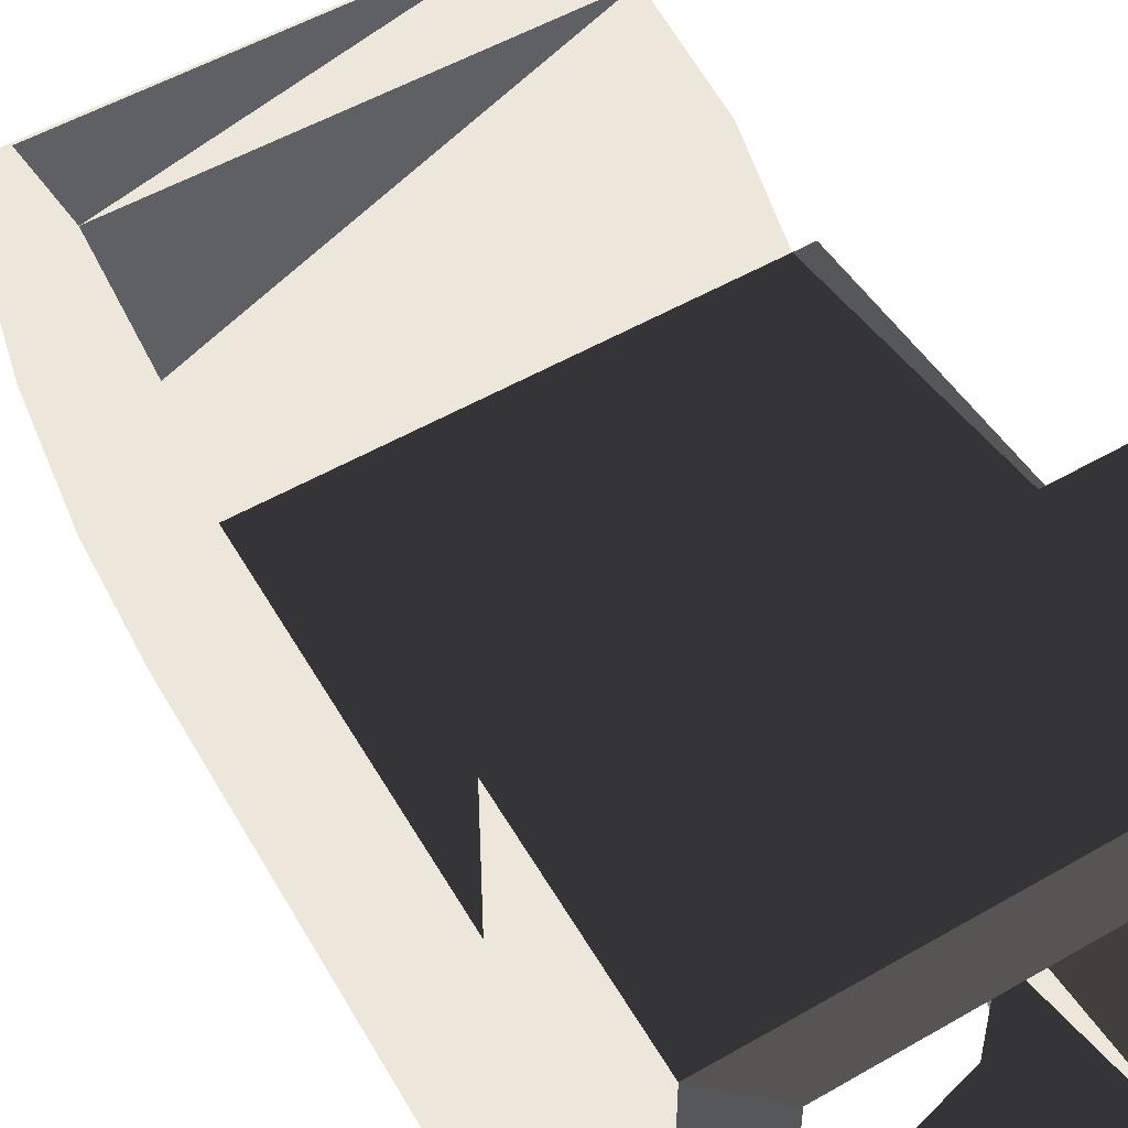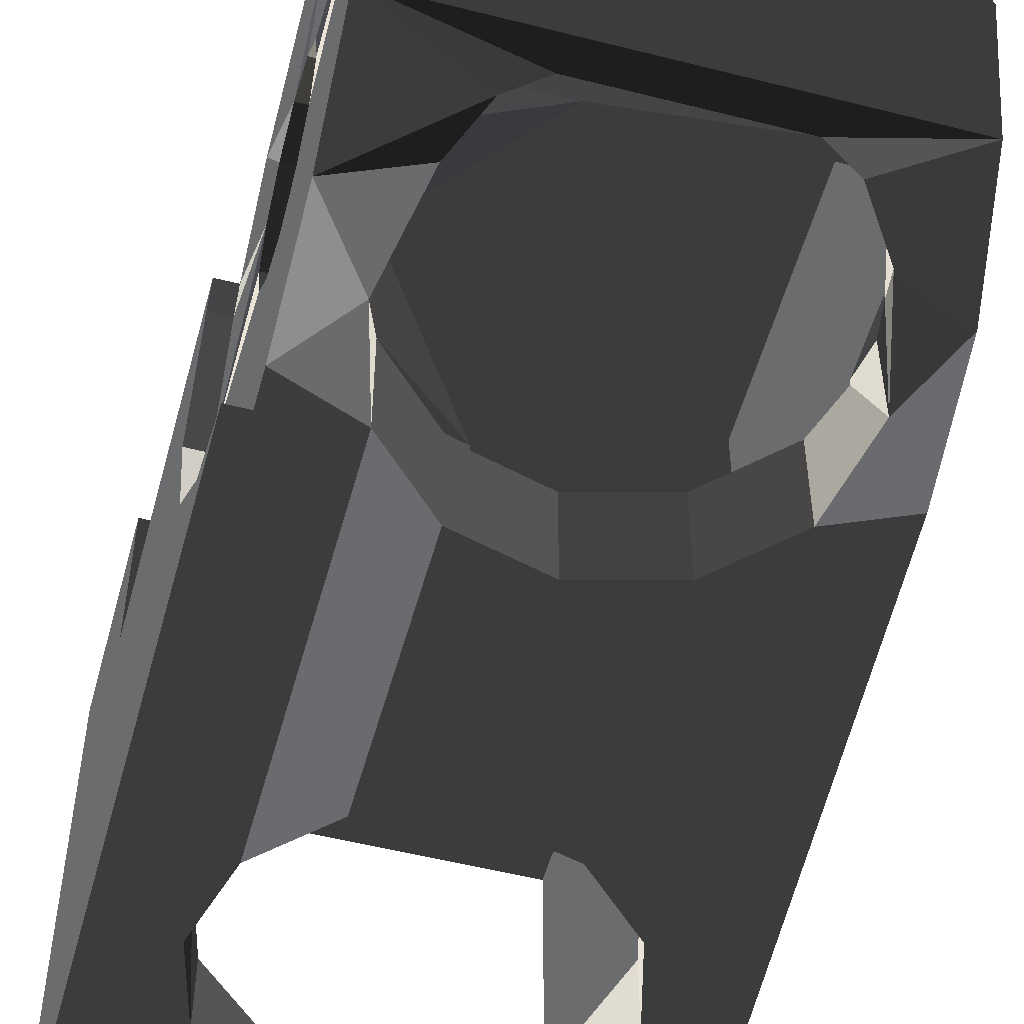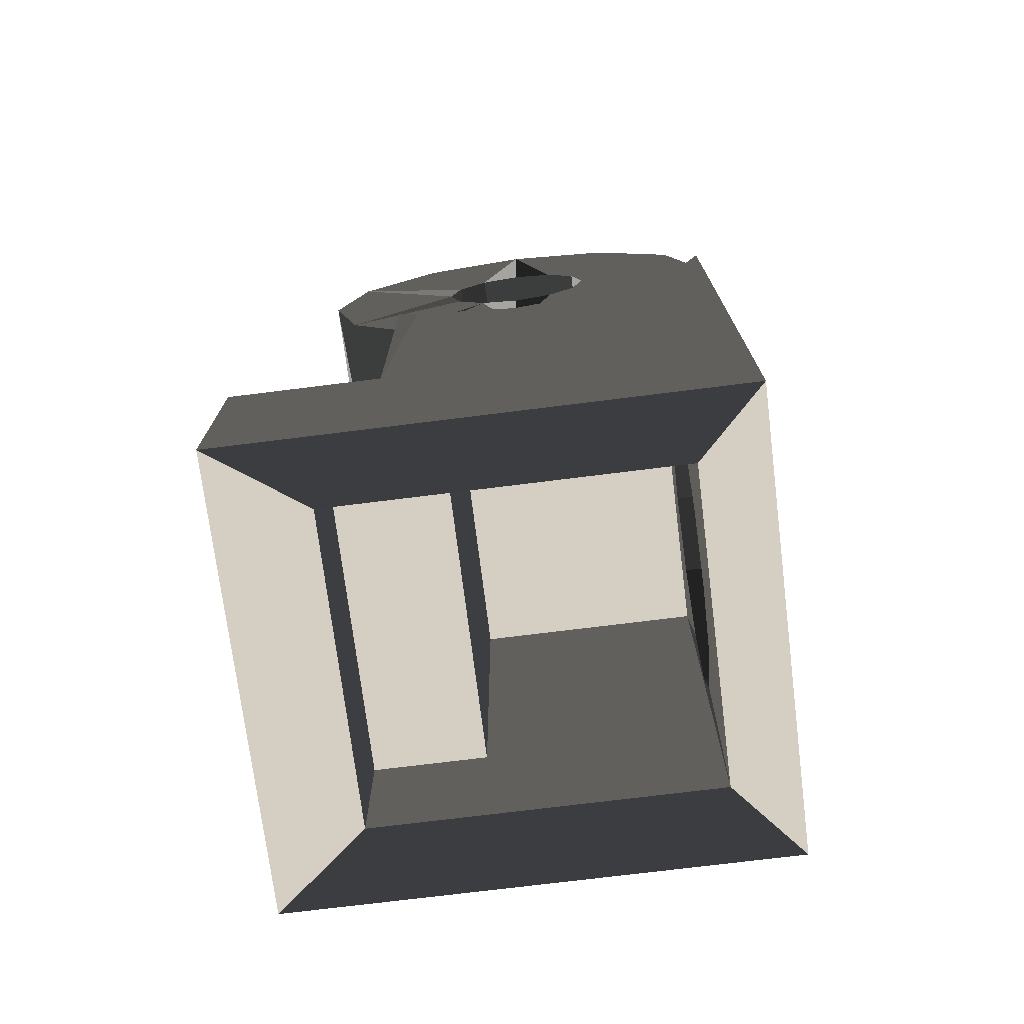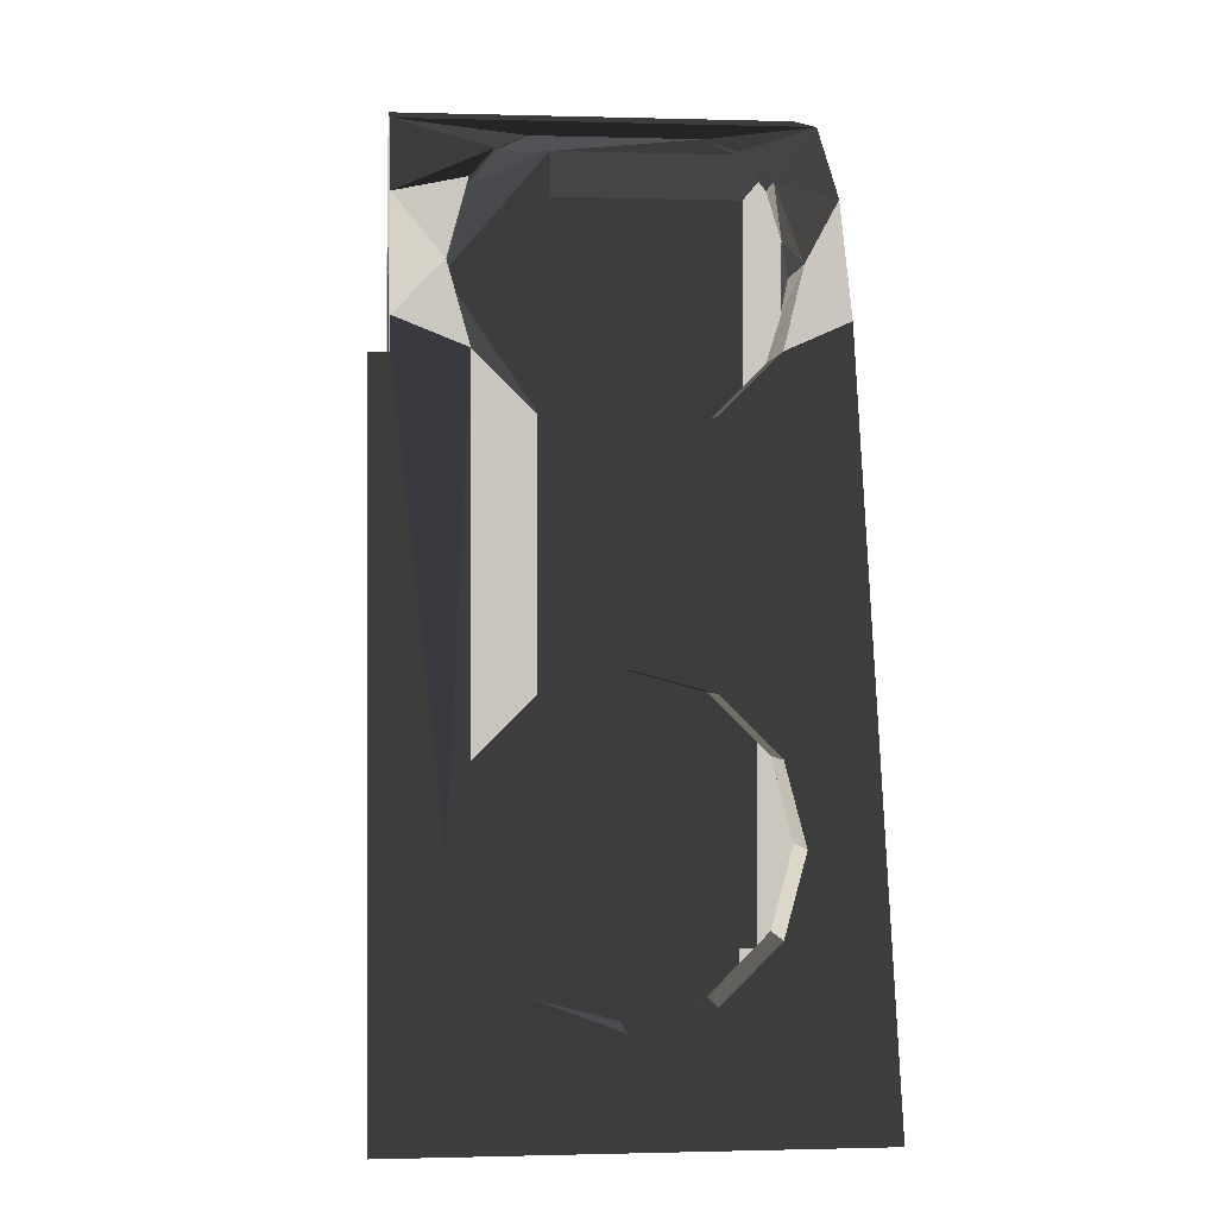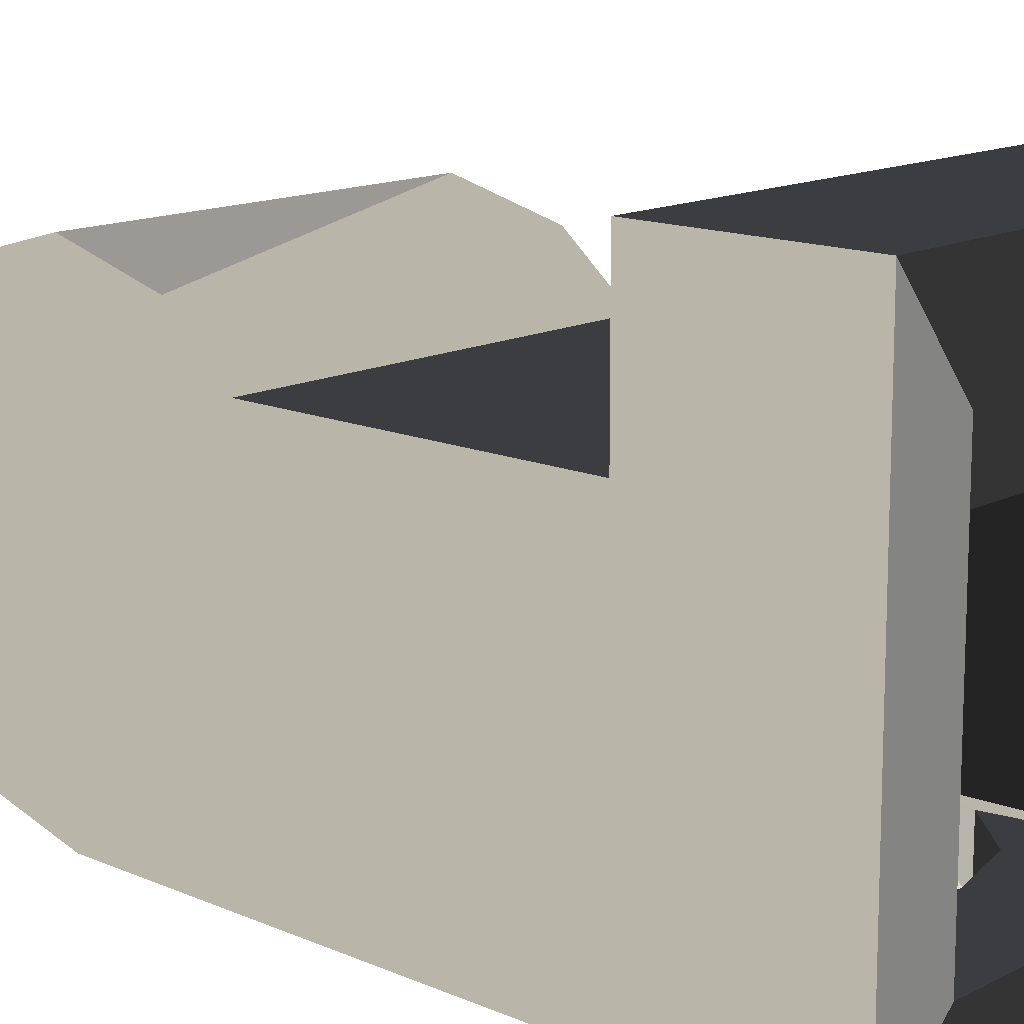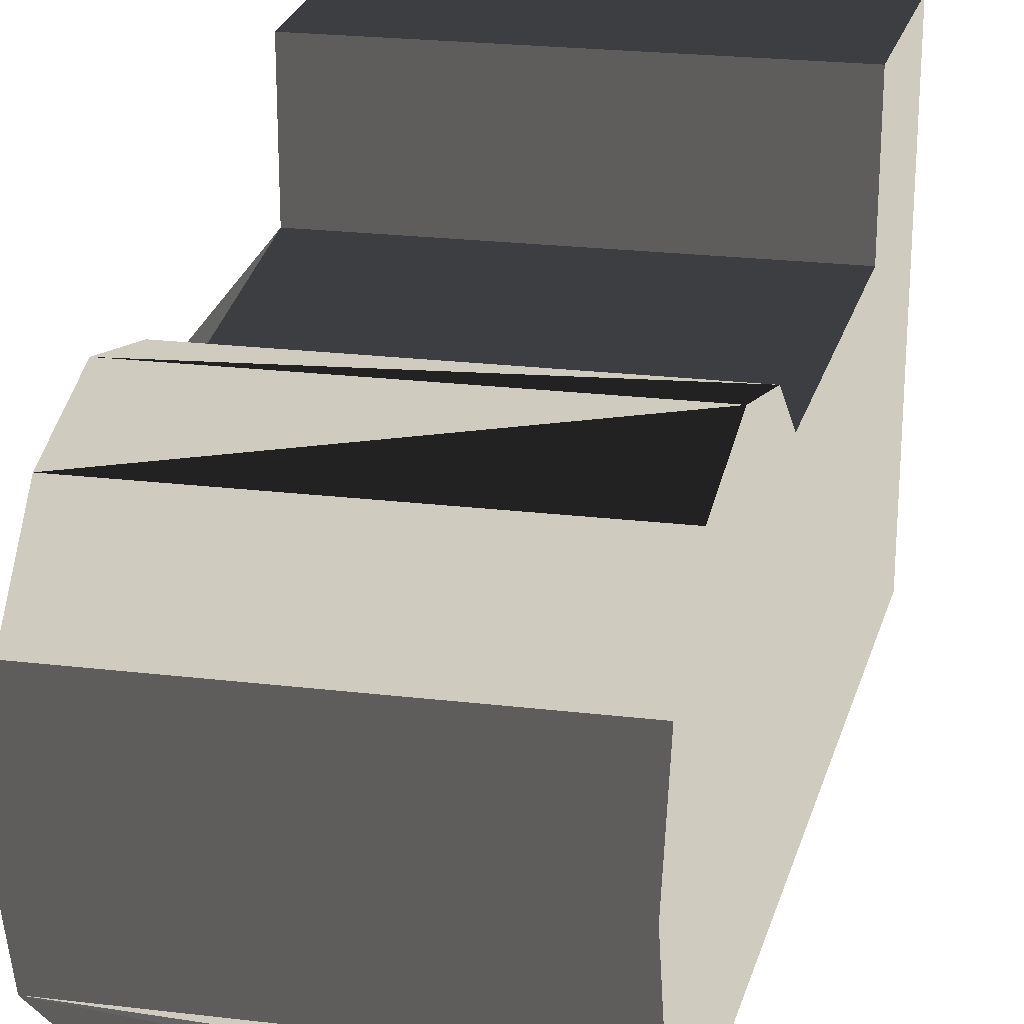
<metadata>
{"format":"obj","ext":"obj","renderer":"f3d","projection":"perspective","resolution":1024,"background":"white","views":[{"elev":51.4,"azim":-32.3,"up":"+Z"},{"elev":-53.3,"azim":164.8,"up":"+Z"},{"elev":-73.3,"azim":97.1,"up":"+Y"},{"elev":-0.7,"azim":174.1,"up":"+Y"},{"elev":13.5,"azim":-49.0,"up":"+Z"},{"elev":23.7,"azim":-168.8,"up":"+Z"}]}
</metadata>
<code>
v  3.136 -7.442 1.971
v  3.135 -7.441 4.18
v  3.135 -10.39 4.18
v  3.138 -1.645 -2.752
v  3.137 -2.823 -1.573
v  3.138 -10.39 -3.184
v  3.136 -3.346 0.0379
v  3.136 -2.822 1.649
v  3.136 -2.631 1.971
v  3.138 -0.4966 -3.184
v  2.171 0.7026 -2.99
v  2.862 -0.0338 -3.184
v  1.869 -0.425 -3.169
v  2.861 1.577 -2.752
v  -2.339 0.7026 -2.991
v  -2.92 -0.0338 -3.186
v  -2.836 1.577 -2.754
v  1.869 1.83 -2.499
v  -1.655 2.314 -2.009
v  -2.776 2.757 -1.575
v  -1.23 2.507 -1.823
v  1.51 2.297 -2.03
v  1.062 2.507 -1.822
v  2.861 2.757 -1.573
v  -2.757 3.189 0.0355
v  2.86 3.189 0.0378
v  2.86 2.758 1.649
v  -2.778 2.758 1.646
v  -3.394 -7.441 4.177
v  -3.393 -7.442 1.968
v  -3.568 -10.39 -3.186
v  -0.0838 -8.916 -3.185
v  -1.211 -8.614 -3.185
v  1.044 -8.614 -3.184
v  1.869 -7.788 -3.184
v  2.171 -6.661 -3.184
v  2.862 -0.4966 -3.184
v  1.869 -5.533 -3.184
v  -2.037 -0.425 -3.186
v  -1.211 -4.708 -3.185
v  -2.037 -5.533 -3.186
v  -1.211 -1.25 -3.185
v  -2.339 -6.661 -3.186
v  -2.037 -7.788 -3.186
v  -0.0838 -1.552 -3.185
v  1.044 -1.25 -3.184
v  -0.0838 -4.406 -3.185
v  1.044 -4.708 -3.184
v  0.7887 2.315 1.326
v  0.7887 -2.748 1.326
v  -2.249 2.315 1.324
v  -2.249 -2.748 1.324
v  -2.247 0.7029 -1.824
v  -2.247 0.2402 -1.824
v  -2.247 1.166 -1.824
v  -2.247 1.166 -1.897
v  -2.247 2.314 -1.897
v  -2.247 0.2402 -1.897
v  -2.247 -2.749 -1.897
v  -2.037 1.831 -1.897
v  -1.655 2.314 -1.897
v  0.79 -2.749 -1.896
v  0.79 -1.318 -1.896
v  -0.0844 -1.552 -1.896
v  -1.212 -1.25 -1.897
v  -2.037 -0.4246 -1.897
v  0.789 -1.045 0.6215
v  0.7893 -1.202 0.037
v  0.7895 -1.045 -0.5475
v  0.79 -1.318 -1.822
v  0.79 2.314 -1.822
v  0.7895 0.9794 -0.5475
v  0.7893 1.136 0.037
v  0.7897 0.5513 -0.9754
v  0.7897 -0.0332 -1.132
v  0.7897 -0.6176 -0.9754
v  0.789 0.9797 0.6215
v  0.7888 0.552 1.049
v  0.7888 -0.0325 1.206
v  0.7888 -0.617 1.049
v  -1.655 2.314 -1.823
v  -2.34 0.7029 -1.824
v  1.51 2.297 -1.822
v  1.869 1.831 -1.822
v  2.171 0.7029 -1.822
v  1.869 -0.4246 -1.822
v  1.043 -1.25 -1.822
v  -2.037 1.83 -2.5
v  -1.212 -8.614 -2.219
v  -0.0842 -8.916 -2.218
v  -2.037 -7.788 -2.219
v  -2.339 -6.661 -2.219
v  -2.037 -5.533 -2.219
v  -1.212 -4.708 -2.219
v  -0.0842 -4.406 -2.218
v  1.043 -4.708 -2.218
v  1.869 -5.533 -2.218
v  2.162 -6.661 -2.217
v  1.869 -7.788 -2.218
v  1.043 -8.614 -2.218
v  2.86 0.9797 0.6223
v  2.86 1.136 0.0378
v  2.859 1.579 2.828
v  2.86 0.552 1.05
v  2.859 -0.0318 3.259
v  2.86 -0.0325 1.207
v  2.859 -1.643 2.828
v  2.86 -0.617 1.05
v  2.86 -1.045 0.6223
v  2.859 -2.631 1.971
v  2.86 -2.822 1.649
v  2.86 -1.202 0.0378
v  2.86 -3.346 0.0378
v  2.861 -1.045 -0.5466
v  2.861 -2.823 -1.573
v  2.861 -1.645 -2.752
v  2.861 -0.6176 -0.9745
v  2.861 -0.0332 -1.131
v  2.861 0.5513 -0.9745
v  2.861 0.9794 -0.5466
v  2.16 -8.454 1.142
v  2.16 -8.454 2.799
v  -2.433 -8.454 1.14
v  -2.433 -8.454 2.797
v  2.16 -3.53 1.142
v  -2.433 -3.53 1.14
v  2.16 -10.39 2.799
v  -2.433 -10.39 2.797
v  -2.431 -3.531 -2.219
v  2.162 -3.531 -2.217
v  -2.431 -10.39 -2.219
v  2.162 -10.39 -2.217
v  -3.571 -10.39 4.177
v  -2.839 1.579 2.825
v  -2.949 -0.0318 3.257
v  -3.049 -1.643 2.825
v  -3.106 -2.631 1.968
o piernaDer
g piernaDer
f -137 -136 -135
f -134 -133 -132
f -137 -133 -131
f -137 -135 -132
f -133 -137 -132
f -137 -131 -130
f -137 -130 -129
f -132 -128 -134
f -127 -126 -125
f -124 -126 -127
f -123 -122 -121
f -124 -127 -120
f -119 -118 -117
f -124 -120 -116
f -115 -118 -114
f -117 -118 -115
f -114 -124 -116
f -118 -113 -114
f -114 -113 -112
f -111 -112 -110
f -112 -113 -110
f -109 -136 -108
f -136 -137 -108
f -132 -107 -106
f -107 -105 -106
f -132 -106 -104
f -132 -104 -103
f -132 -103 -102
f -128 -132 -101
f -132 -102 -101
f -102 -100 -125
f -126 -101 -125
f -102 -125 -101
f -99 -122 -123
f -98 -97 -99
f -98 -99 -96
f -107 -95 -94
f -107 -94 -105
f -93 -92 -91
f -91 -92 -90
f -92 -125 -90
f -100 -90 -125
f -98 -96 -91
f -96 -93 -91
f -89 -88 -87
f -88 -86 -87
f -85 -87 -84
f -87 -86 -84
f -87 -85 -83
f -82 -81 -83
f -81 -87 -83
f -80 -84 -79
f -86 -79 -84
f -81 -82 -78
f -81 -78 -77
f -76 -75 -74
f -76 -74 -73
f -76 -73 -79
f -73 -72 -79
f -72 -80 -79
f -76 -88 -71
f -76 -71 -70
f -70 -69 -76
f -68 -76 -69
f -76 -68 -75
f -67 -66 -65
f -67 -65 -89
f -64 -67 -63
f -63 -67 -68
f -63 -68 -62
f -62 -68 -69
f -67 -64 -66
f -89 -65 -61
f -89 -61 -60
f -89 -60 -59
f -89 -59 -88
f -58 -71 -88
f -58 -88 -59
f -88 -76 -86
f -76 -79 -86
f -67 -89 -57
f -87 -57 -89
f -77 -57 -81
f -57 -87 -81
f -84 -56 -85
f -85 -56 -83
f -57 -117 -67
f -67 -117 -115
f -67 -115 -55
f -67 -55 -54
f -67 -54 -53
f -68 -67 -53
f -52 -68 -53
f -51 -68 -52
f -73 -74 -96
f -74 -93 -96
f -72 -73 -99
f -73 -96 -99
f -123 -80 -99
f -80 -72 -99
f -80 -123 -56
f -80 -56 -84
f -50 -78 -82
f -50 -82 -123
f -82 -56 -123
f -56 -82 -83
f -119 -77 -78
f -119 -78 -50
f -77 -117 -57
f -115 -116 -55
f -116 -120 -54
f -127 -53 -120
f -54 -120 -53
f -53 -127 -52
f -127 -125 -52
f -51 -52 -92
f -125 -92 -52
f -75 -68 -51
f -75 -51 -92
f -74 -75 -93
f -75 -92 -93
f -49 -48 -105
f -48 -106 -105
f -47 -49 -94
f -49 -105 -94
f -46 -47 -95
f -47 -94 -95
f -45 -46 -97
f -46 -95 -97
f -44 -45 -98
f -45 -97 -98
f -43 -44 -91
f -44 -98 -91
f -42 -43 -90
f -43 -91 -90
f -41 -42 -100
f -42 -90 -100
f -102 -40 -100
f -40 -41 -100
f -102 -103 -40
f -40 -103 -39
f -38 -39 -104
f -39 -103 -104
f -48 -38 -106
f -38 -104 -106
f -111 -37 -112
f -37 -36 -112
f -111 -35 -37
f -35 -34 -37
f -33 -32 -35
f -32 -34 -35
f -32 -33 -31
f -32 -31 -30
f -31 -29 -30
f -28 -27 -29
f -28 -29 -31
f -26 -29 -25
f -24 -25 -23
f -23 -22 -24
f -21 -24 -22
f -20 -22 -101
f -101 -126 -20
f -22 -20 -21
f -20 -126 -124
f -20 -124 -19
f -124 -18 -19
f -114 -18 -124
f -114 -112 -18
f -112 -36 -18
f -28 -129 -27
f -129 -130 -27
f -27 -130 -25
f -130 -131 -25
f -25 -131 -23
f -131 -133 -23
f -23 -133 -22
f -133 -134 -22
f -128 -101 -134
f -101 -22 -134
f -69 -70 -24
f -70 -26 -24
f -62 -69 -21
f -69 -24 -21
f -63 -62 -20
f -62 -21 -20
f -64 -63 -19
f -63 -20 -19
f -66 -64 -18
f -64 -19 -18
f -65 -66 -36
f -66 -18 -36
f -61 -65 -37
f -65 -36 -37
f -60 -61 -34
f -61 -37 -34
f -59 -60 -32
f -60 -34 -32
f -58 -59 -30
f -59 -32 -30
f -71 -58 -29
f -58 -30 -29
f -70 -71 -26
f -71 -29 -26
f -54 -55 -116
f -77 -119 -117
f -119 -50 -118
f -118 -50 -121
f -123 -121 -50
f -107 -122 -95
f -95 -122 -97
f -122 -99 -97
f -114 -116 -115
f -25 -29 -27
f -24 -26 -25
f -17 -16 -15
f -16 -14 -15
f -13 -17 -12
f -17 -15 -12
f -16 -11 -14
f -11 -10 -14
f -12 -9 -13
f -9 -8 -13
f -14 -10 -15
f -15 -10 -7
f -7 -9 -15
f -15 -9 -12
f -16 -17 -11
f -6 -11 -17
f -13 -8 -17
f -107 -132 -7
f -132 -6 -7
f -5 -107 -10
f -107 -7 -10
f -5 -10 -135
f -135 -10 -11
f -135 -11 -132
f -11 -6 -132
f -6 -48 -7
f -49 -7 -48
f -7 -49 -47
f -7 -47 -46
f -7 -46 -9
f -6 -40 -39
f -6 -39 -38
f -6 -38 -48
f -8 -9 -43
f -9 -44 -43
f -8 -43 -42
f -8 -42 -41
f -8 -41 -40
f -9 -46 -45
f -9 -45 -44
f -40 -6 -17
f -8 -40 -17
f -110 -4 -111
f -35 -111 -4
f -4 -3 -35
f -33 -35 -3
f -31 -33 -2
f -33 -3 -2
f -31 -2 -1
f -31 -1 -28
f -108 -137 -1
f -28 -1 -137
f -28 -137 -129
f -5 -135 -109
f -135 -136 -109
f -121 -122 -4
f -122 -3 -4
f -118 -121 -110
f -121 -4 -110
f -118 -110 -113
f -107 -108 -122
f -122 -108 -1
f -122 -1 -2
f -122 -2 -3
f -109 -108 -5
f -107 -5 -108

</code>
